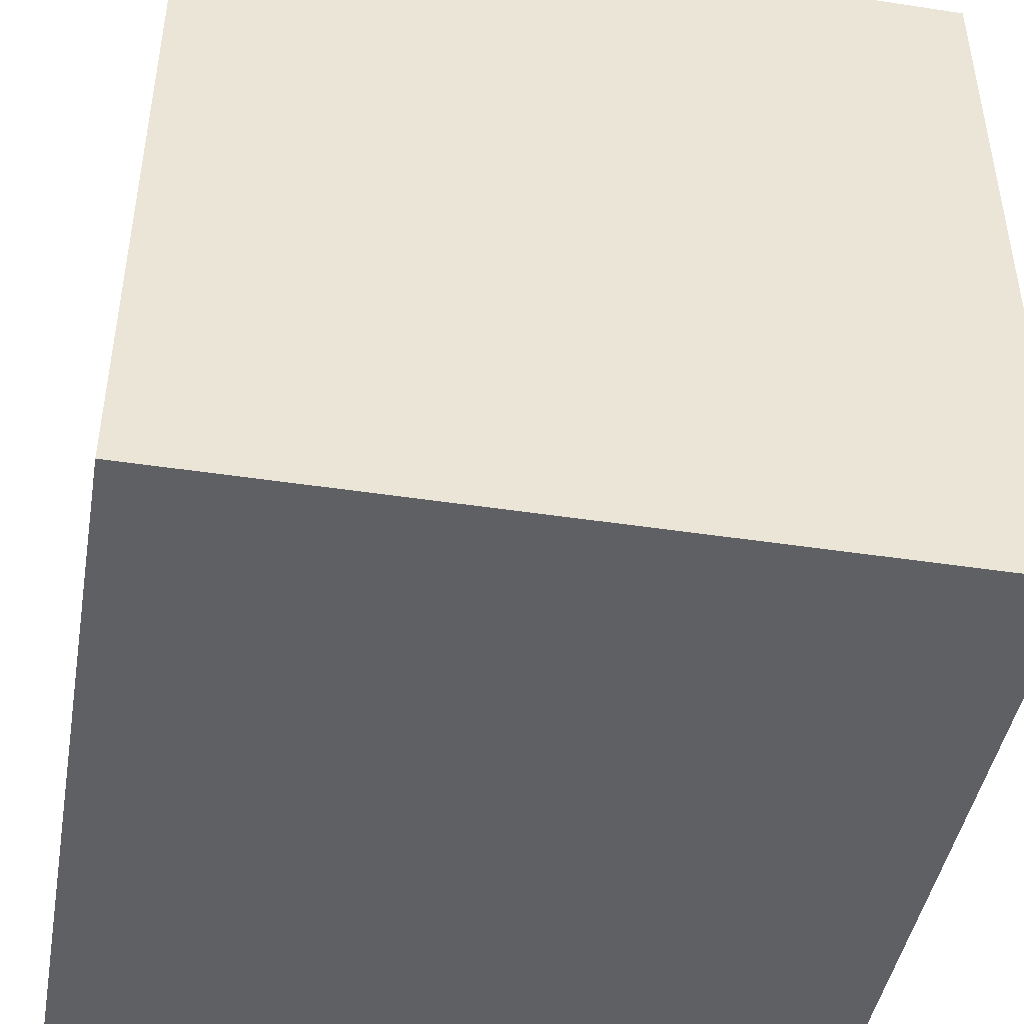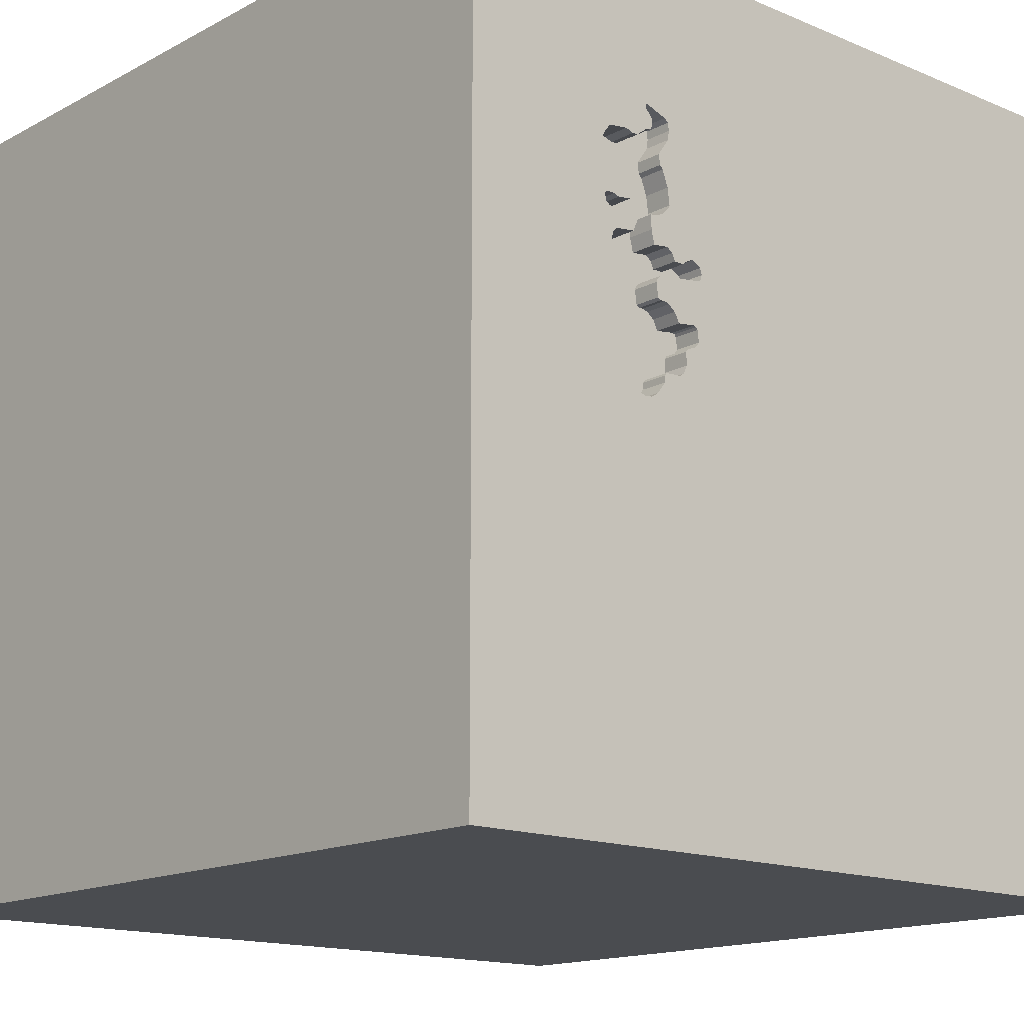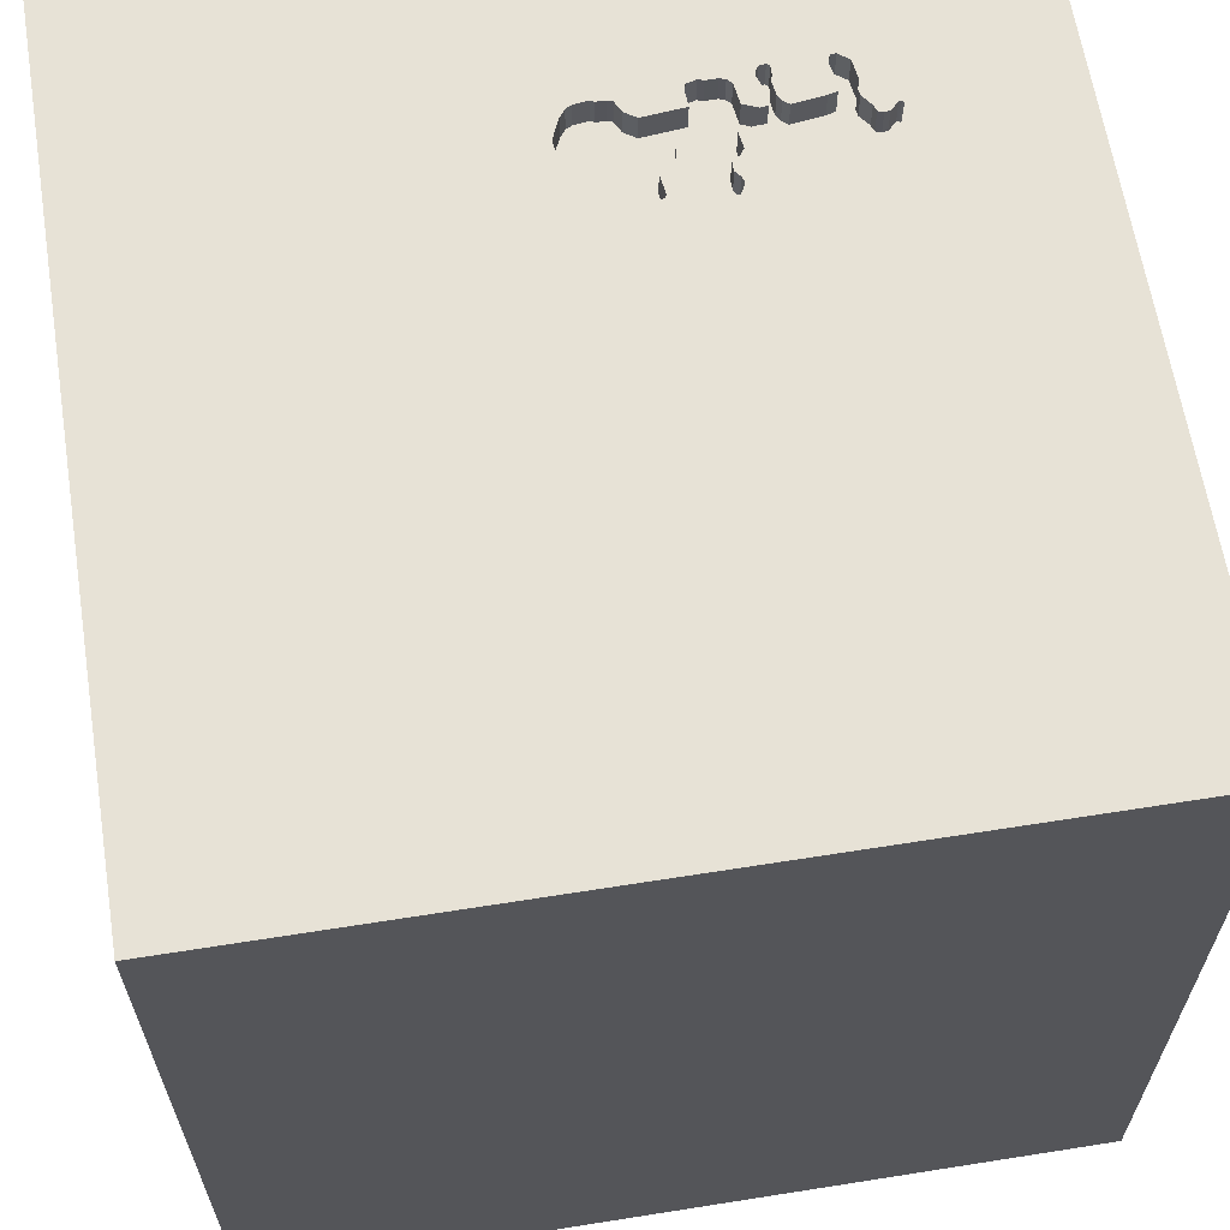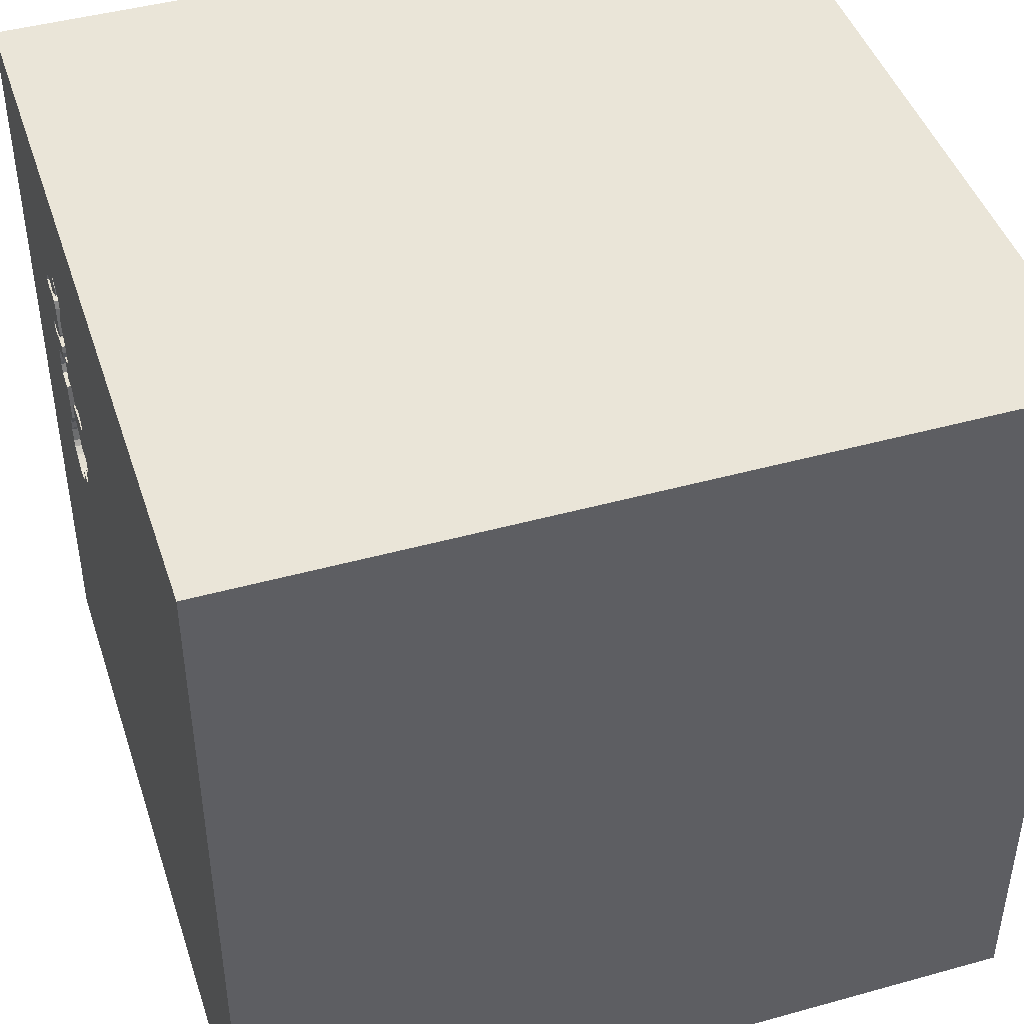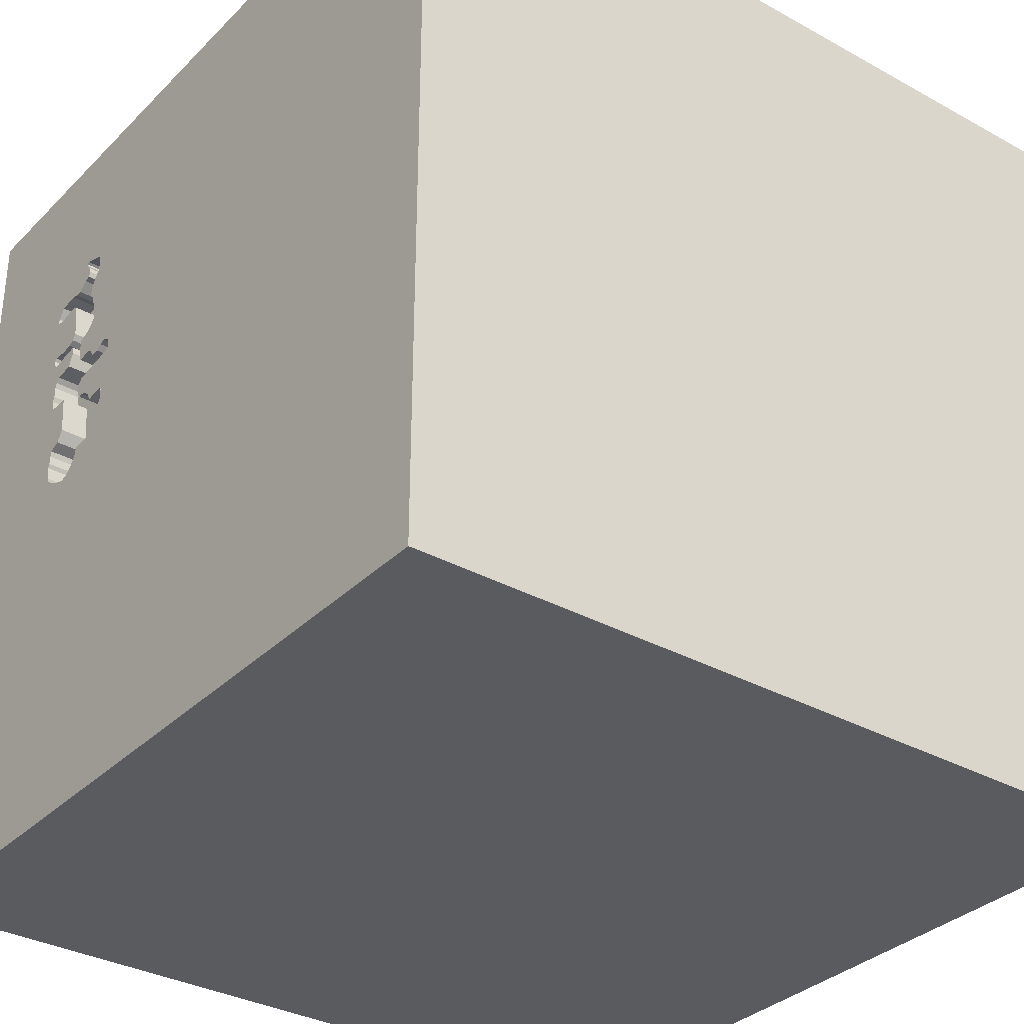
<metadata>
{"format":"obj","ext":"obj","renderer":"f3d","projection":"perspective","resolution":1024,"background":"white","views":[{"elev":-44.7,"azim":170.0,"up":"+Y"},{"elev":-15.1,"azim":138.3,"up":"+Z"},{"elev":63.3,"azim":-99.1,"up":"+Y"},{"elev":44.6,"azim":-107.9,"up":"+Z"},{"elev":-33.4,"azim":-127.1,"up":"+Z"}]}
</metadata>
<code>
o carriage_54
v 0.7373 1.5 -0.05315
v 0.8984 1.5 0.5523
v 0.6092 1.5 0.2233
v 0.6092 1.4 0.2233
v 0.674 1.5 0.7426
v 0.674 1.4 0.7426
v 0.7176 1.5 0.8924
v 0.7176 1.4 0.8924
v 0.6281 1.5 0.2585
v 0.6281 1.4 0.2585
v 0.9138 1.5 0.3853
v 0.9138 1.4 0.3853
v 0.8246 1.5 0.5999
v 0.9176 1.5 0.5545
v 0.9175 1.4 0.5545
v 0.5774 1.5 0.1065
v 0.6543 1.5 0.2785
v 0.7002 1.5 0.9417
v 0.7201 1.5 0.9109
v -0.6771 -0 1.5
v -1.5 -1.5 -1.5
v -0.02116 1.5 0.66
v 0.9079 1.5 0.4473
v 0.913 1.5 0.7672
v 0.913 1.4 0.7672
v 0.7894 1.5 -0.05071
v 0.7894 1.4 -0.05071
v 0.6572 1.5 0.4762
v 0.644 1.5 0.6241
v 0.644 1.4 0.6241
v 0.6466 1.5 0.8547
v 0.8181 1.5 0.2918
v 0.5299 1.5 0.2292
v 0.5299 1.4 0.2292
v 0.5916 1.5 0.05591
v 0.6543 1.4 0.2785
v 0.7201 1.4 0.9109
v 1.5 1.5 -1.5
v 0.4167 0.1562 1.5
v 0.2083 -0.4557 1.5
v 1.5 -1.5 -1.5
v 0.4427 -1.5 0.1562
v 1.5 -1.5 1.5
v 0.4948 -1.5 -0.3646
v 0.2083 0.5469 1.5
v -0.1672 1.5 -0.6388
v 0.4557 1.5 1.217
v 0.7289 1.5 0.5184
v 0.6899 1.5 0.3681
v 0.7402 1.5 0.9554
v 0.7402 1.4 0.9554
v 0.9284 1.5 0.6002
v 0.9284 1.4 0.6002
v 0.6792 1.5 0.006469
v 0.6792 1.4 0.006469
v 0.8349 1.5 0.7824
v 0.8349 1.4 0.7824
v 0.8383 1.5 0.8432
v 0.8383 1.4 0.8432
v 0.5265 1.5 0.1683
v 0.8105 1.5 0.7762
v 0.8105 1.4 0.7762
v 0.8359 1.5 0.1552
v -0.05208 -0 1.5
v 0.02604 1.094 1.5
v 0 -1.5 -0.1823
v 0 -1.5 0.6771
v 0.7174 1.5 0.4681
v 0.7174 1.4 0.4681
v 0.652 1.5 0.6843
v 0.735 1.5 0.9268
v 0.8825 1.5 0.116
v 0.8825 1.4 0.116
v 0.9405 1.5 0.7966
v 0.7867 1.5 0.6333
v 0.5642 1.5 0.4509
v 1.5 1.5 1.5
v 0.9896 -1.5 0.01302
v 1.198 1.5 0.4948
v 1.042 1.5 0.7292
v 0.8084 1.5 0.1966
v 0.7445 1.5 0.9524
v 0.8953 1.5 0.5999
v 0.6532 1.5 0.9222
v 0.5019 1.5 0.4074
v 0.8246 1.4 0.5999
v 0.8772 1.5 0.005921
v 0.6741 1.5 0.2853
v 0.6741 1.4 0.2853
v 0.7476 1.5 0.9402
v 0.7476 1.4 0.9402
v 0.7867 1.4 0.6333
v 0.5767 1.5 0.08618
v 0.8084 1.4 0.1966
v 0.7488 1.5 0.9495
v 0.7488 1.4 0.9495
v 0.5855 1.5 0.4339
v 0.5855 1.4 0.4339
v 0.652 1.4 0.6843
v 0.6474 1.5 0.6142
v 0.6474 1.4 0.6142
v 0.8828 1.5 0.08296
v 0.8828 1.4 0.08296
v 0.7888 1.5 0.5434
v 0.7888 1.4 0.5434
v 0.7099 1.5 0.3418
v 0.5749 1.5 0.4424
v -0.4687 0.4167 1.5
v -0.4687 -1.5 0.4167
v -0.4557 -1.5 -0.2083
v -0.4427 -0.4688 1.5
v -1.5 1.5 -1.5
v -1.5 0.5729 0.2865
v -1.5 1.5 1.5
v -1.5 0.1823 0.7812
v -1.5 -0.1042 0.1562
v -1.5 0 -0.4687
v -1.5 -0.5469 -0.2148
v -1.5 0.8333 0
v 0.6926 1.5 0.2828
v 0.6926 1.4 0.2828
v 0.6416 1.5 0.8884
v 0.6466 1.4 0.8547
v 0.6416 1.4 0.8884
v 0.7373 1.4 -0.05315
v 0.5348 1.5 0.2309
v 0.8845 1.5 0.4835
v 0.8845 1.4 0.4835
v 0.5062 1.5 0.4398
v 0.5062 1.4 0.4398
v 0.7066 1.5 0.3517
v 0.5642 1.4 0.4509
v 0.9011 1.5 0.4671
v 0.9011 1.4 0.4671
v 0.7063 1.5 0.3147
v 0.5139 1.5 0.3916
v 0.5184 1.5 0.1788
v 0.521 1.5 0.1983
v 0.523 1.5 0.4487
v 0.5703 1.5 0.1436
v 0.5703 1.4 0.1436
v 0.6232 1.5 0.4336
v 0.7925 1.5 0.5712
v 0.7925 1.4 0.5712
v 0.826 1.5 0.839
v 0.806 1.5 0.7603
v 0.6453 1.5 0.9162
v 0.8447 1.5 -0.0251
v 0.8447 1.4 -0.0251
v 0.6697 1.5 0.04075
v 0.6697 1.4 0.04075
v 0.7855 1.5 0.8362
v 0.7855 1.4 0.8362
v 0.7031 1.5 0.2909
v 0.524 1.5 0.2205
v 0.5052 1.5 0.3975
v 0.5052 1.4 0.3975
v 0.7469 1.5 0.8649
v 0.7469 1.4 0.8649
v 0.6453 1.4 0.9162
v 0.6767 1.5 0.5867
v 0.7357 1.5 0.8688
v 1.5 0.1361 0.03499
v 0.6232 1.4 0.4336
v 0.9079 1.4 0.4473
v 0.5345 1.5 0.1578
v -1.5 -1.5 1.5
v 0.7244 1.5 0.8726
v 0.7244 1.4 0.8726
v 0.8533 1.5 0.5678
v 0.6088 1.5 0.04417
v 0.8027 1.5 0.6123
v 0.9333 1.5 0.5665
v 0.9333 1.4 0.5665
v 0.8834 1.5 0.01688
v 0.8834 1.4 0.01688
v 0.7031 1.4 0.2909
v 0.9405 1.4 0.7966
v 0.8953 1.4 0.5999
v 0.9042 1.5 0.3488
v 0.5916 1.4 0.05591
v 0.731 1.5 0.57
v 0.731 1.4 0.57
v 0.7256 1.5 -0.04525
v 0.9364 1.5 0.5897
v 0.871 1.5 -0.005037
v 0.907 1.5 0.405
v 0.907 1.4 0.405
v 0.8533 1.4 0.5678
v 0.8087 1.5 0.8331
v 0.7651 1.5 -0.05687
v 0.7651 1.4 -0.05687
v 0.5345 1.4 0.1578
v 0.6088 1.4 0.04417
v 0.9042 1.4 0.3488
v 0.6362 1.5 0.4601
v 0.5184 1.4 0.1788
v 0.6851 1.5 0.7553
v 0.6851 1.4 0.7553
v 0.9364 1.4 0.5897
v 0.8236 1.5 0.3455
v 0.8236 1.4 0.3455
v 0.8757 1.5 0.1358
v 0.8757 1.4 0.1358
v 0.8359 1.4 0.1552
v 0.5783 1.5 0.1331
v 0.7289 1.4 0.5184
v 0.5398 1.5 0.2326
v 0.5398 1.4 0.2326
v 0.8015 1.5 0.7444
v 0.8015 1.4 0.7444
v 0.6767 1.4 0.5867
v 0.9427 1.5 0.7774
v 0.9427 1.4 0.7774
v 0.7099 1.4 0.3418
v 0.8104 1.5 0.4934
v 0.8104 1.4 0.4934
v 0.7033 1.5 0.5737
v 0.8844 1.5 0.342
v 0.6362 1.4 0.4601
v 0.9124 1.5 0.8333
v 0.9124 1.4 0.8333
v 0.8902 1.5 0.06783
v 0.8902 1.4 0.06783
v 0.7113 1.5 -0.03554
v 0.7113 1.4 -0.03554
v 0.6901 1.5 0.7923
v 0.6901 1.4 0.7923
v 0.8087 1.4 0.8331
v 0.524 1.4 0.2205
v 0.8756 1.5 0.5931
v 0.8756 1.4 0.5931
v 0.8844 1.4 0.342
v 0.8027 1.4 0.6123
v 0.6899 1.4 0.3681
v 0.7066 1.4 0.3517
v 0.5783 1.4 0.1331
v 0.7033 1.4 0.5737
v 0.8984 1.4 0.5523
v 0.871 1.4 -0.005038
v 0.8791 1.5 0.1259
v 0.6777 1.5 0.03025
v 0.6777 1.4 0.03025
v 0.5767 1.4 0.08618
v 0.4985 1.5 0.4172
v 0.4985 1.4 0.4172
v 0.6572 1.4 0.4762
v 0.5417 1.5 0.4586
v 0.5417 1.4 0.4586
v 0.5139 1.4 0.3916
v 0.6611 1.5 0.9282
v 0.6611 1.4 0.9282
f 111 20 167
f 167 118 21
f 109 67 167
f 167 40 111
f 114 115 167
f 167 110 109
f 43 40 167
f 20 114 167
f 21 110 167
f 67 43 167
f 115 116 167
f 116 118 167
f 111 64 20
f 20 108 114
f 109 66 67
f 40 64 111
f 110 66 109
f 64 108 20
f 114 113 115
f 115 113 116
f 66 43 67
f 66 42 43
f 116 117 118
f 40 39 64
f 64 45 108
f 113 117 116
f 117 21 118
f 42 78 43
f 43 39 40
f 39 45 64
f 45 114 108
f 113 112 117
f 21 66 110
f 21 41 66
f 66 44 42
f 45 65 114
f 114 119 113
f 119 112 113
f 114 112 119
f 117 112 21
f 41 44 66
f 43 77 39
f 77 45 39
f 44 78 42
f 22 112 114
f 41 78 44
f 45 77 65
f 47 22 114
f 77 114 65
f 46 112 22
f 163 77 43
f 41 43 78
f 38 21 112
f 22 139 129
f 245 85 156
f 156 136 22
f 22 129 245
f 22 245 156
f 137 46 22
f 22 136 138
f 22 138 137
f 38 41 21
f 163 43 41
f 22 47 198
f 22 198 5
f 136 49 106
f 106 135 136
f 142 97 107
f 142 107 76
f 248 139 22
f 22 142 76
f 22 76 248
f 46 137 60
f 46 60 166
f 206 16 46
f 46 166 140
f 46 140 206
f 136 3 208
f 155 138 136
f 33 155 136
f 136 208 126
f 136 126 33
f 47 114 77
f 18 47 50
f 47 18 251
f 47 251 84
f 47 84 147
f 31 227 198
f 47 147 122
f 31 198 47
f 47 122 31
f 22 5 70
f 218 182 48
f 22 70 29
f 161 218 48
f 22 29 100
f 48 22 100
f 100 161 48
f 22 48 68
f 196 142 22
f 22 68 28
f 22 28 196
f 9 3 136
f 136 135 154
f 154 120 88
f 17 9 136
f 136 154 88
f 136 88 17
f 49 131 106
f 46 16 93
f 46 93 35
f 225 184 46
f 225 46 35
f 150 242 54
f 225 35 171
f 171 150 54
f 171 54 225
f 77 50 47
f 95 82 50
f 77 90 95
f 77 95 50
f 148 186 38
f 38 184 1
f 38 1 191
f 26 148 38
f 38 191 26
f 38 46 184
f 58 145 71
f 71 90 77
f 77 74 221
f 58 71 77
f 77 221 58
f 72 180 38
f 186 87 175
f 223 102 72
f 38 186 175
f 223 72 38
f 38 175 223
f 162 168 71
f 190 152 158
f 158 162 71
f 71 145 190
f 71 190 158
f 74 77 80
f 80 213 74
f 180 72 241
f 203 63 81
f 180 241 203
f 180 203 81
f 19 71 168
f 168 7 19
f 24 213 80
f 81 32 180
f 79 80 77
f 24 80 210
f 146 61 56
f 56 24 210
f 210 146 56
f 32 201 219
f 219 180 32
f 75 210 80
f 79 2 14
f 231 75 80
f 79 14 173
f 79 173 185
f 83 231 80
f 80 79 185
f 80 185 52
f 52 83 80
f 216 104 79
f 127 216 79
f 79 180 11
f 79 11 187
f 133 127 79
f 79 187 23
f 23 133 79
f 38 79 77
f 2 79 104
f 104 143 170
f 104 170 2
f 75 231 13
f 13 172 75
f 38 112 46
f 38 77 163
f 38 163 41
f 38 180 79
f 37 8 252
f 19 7 8
f 8 37 19
f 252 51 37
f 124 252 8
f 51 252 18
f 18 50 51
f 51 91 37
f 124 160 252
f 8 123 124
f 37 91 71
f 71 19 37
f 7 168 169
f 169 8 7
f 252 251 18
f 50 82 51
f 51 96 91
f 160 124 147
f 84 251 252
f 252 160 84
f 8 169 123
f 124 123 122
f 91 90 71
f 168 162 169
f 82 95 96
f 96 51 82
f 91 96 90
f 122 147 124
f 147 84 160
f 228 123 169
f 31 122 123
f 162 158 159
f 159 169 162
f 95 90 96
f 123 228 31
f 169 159 228
f 227 31 228
f 153 228 159
f 158 152 153
f 153 159 158
f 198 227 228
f 228 199 198
f 228 153 62
f 152 190 153
f 228 211 199
f 62 211 228
f 153 229 62
f 229 153 190
f 5 198 199
f 199 6 5
f 6 199 211
f 146 210 211
f 211 62 146
f 57 62 229
f 190 145 229
f 92 6 211
f 61 146 62
f 210 75 211
f 56 61 62
f 62 57 56
f 229 59 57
f 59 229 145
f 145 58 59
f 6 99 70
f 70 5 6
f 99 6 92
f 92 211 75
f 59 222 57
f 92 212 99
f 75 172 92
f 57 25 56
f 58 221 222
f 222 59 58
f 25 57 222
f 29 70 99
f 99 30 29
f 238 212 92
f 212 30 99
f 234 92 172
f 24 56 25
f 221 74 222
f 25 222 178
f 212 238 161
f 92 183 238
f 101 30 212
f 234 144 92
f 172 13 234
f 25 214 24
f 178 222 74
f 178 214 25
f 30 101 29
f 218 161 238
f 144 183 92
f 238 183 218
f 161 100 101
f 101 212 161
f 86 144 234
f 86 234 13
f 213 24 214
f 74 213 214
f 214 178 74
f 100 29 101
f 183 144 105
f 182 218 183
f 189 144 86
f 105 207 183
f 105 144 104
f 48 182 183
f 183 207 48
f 170 143 144
f 144 189 170
f 86 232 189
f 232 86 13
f 13 231 232
f 217 207 105
f 143 104 144
f 239 189 232
f 231 83 232
f 217 69 207
f 104 216 217
f 217 105 104
f 68 48 207
f 207 69 68
f 189 239 170
f 179 239 232
f 179 232 83
f 202 69 217
f 216 127 217
f 2 170 239
f 239 179 15
f 202 236 69
f 188 202 217
f 128 217 127
f 28 68 69
f 69 247 28
f 239 15 2
f 15 179 174
f 83 52 53
f 53 179 83
f 202 215 236
f 69 236 235
f 188 233 202
f 165 188 217
f 128 165 217
f 127 133 128
f 69 235 247
f 14 2 15
f 15 174 14
f 53 174 179
f 52 185 53
f 202 177 215
f 106 131 236
f 236 215 106
f 131 49 235
f 235 236 131
f 233 188 12
f 219 201 202
f 202 233 219
f 23 187 188
f 188 165 23
f 165 128 134
f 134 128 133
f 196 28 247
f 247 220 196
f 247 235 220
f 173 14 174
f 53 200 174
f 200 53 185
f 177 202 94
f 215 177 135
f 135 106 215
f 49 136 235
f 12 195 233
f 187 11 12
f 12 188 187
f 202 201 32
f 133 23 165
f 165 134 133
f 235 164 220
f 185 173 174
f 174 200 185
f 177 94 121
f 94 202 32
f 32 81 94
f 177 154 135
f 250 235 136
f 11 180 195
f 195 12 11
f 233 195 219
f 220 164 196
f 98 164 235
f 177 121 154
f 121 94 4
f 250 98 235
f 136 156 250
f 180 219 195
f 142 196 164
f 164 98 142
f 120 154 121
f 121 4 10
f 4 94 151
f 81 63 205
f 205 94 81
f 132 98 250
f 157 250 156
f 97 142 98
f 88 120 121
f 121 89 88
f 121 10 36
f 10 4 9
f 4 151 237
f 205 151 94
f 107 97 98
f 98 132 107
f 132 250 249
f 246 250 157
f 156 85 157
f 121 36 89
f 36 10 17
f 3 9 4
f 9 17 10
f 4 237 141
f 151 244 237
f 243 151 205
f 63 203 204
f 204 205 63
f 76 107 132
f 132 249 76
f 250 130 249
f 246 130 250
f 85 245 246
f 246 157 85
f 17 88 89
f 89 36 17
f 208 3 4
f 4 209 208
f 209 4 141
f 206 140 141
f 141 237 206
f 244 151 194
f 16 206 237
f 237 244 16
f 151 243 150
f 243 205 103
f 204 73 205
f 203 241 204
f 248 76 249
f 139 248 249
f 249 130 139
f 130 246 129
f 245 129 246
f 193 209 141
f 140 166 141
f 181 244 194
f 194 151 171
f 244 93 16
f 242 150 243
f 150 171 151
f 103 149 243
f 205 73 103
f 241 72 73
f 73 204 241
f 130 129 139
f 126 208 209
f 209 34 126
f 193 197 209
f 193 141 166
f 244 181 93
f 181 194 35
f 171 35 194
f 54 242 243
f 243 55 54
f 149 103 176
f 27 243 149
f 72 102 103
f 103 73 72
f 33 126 34
f 209 230 34
f 197 193 60
f 60 137 197
f 209 197 230
f 166 60 193
f 35 93 181
f 243 226 55
f 240 149 176
f 224 176 103
f 243 27 226
f 27 149 26
f 155 33 34
f 34 230 155
f 197 137 138
f 138 155 230
f 230 197 138
f 225 54 55
f 55 226 225
f 149 240 186
f 186 148 149
f 87 186 240
f 240 176 87
f 176 224 175
f 102 223 224
f 224 103 102
f 192 226 27
f 148 26 149
f 175 87 176
f 223 175 224
f 226 192 125
f 26 191 192
f 192 27 26
f 184 225 226
f 226 125 184
f 125 192 1
f 191 1 192
f 125 1 184

</code>
